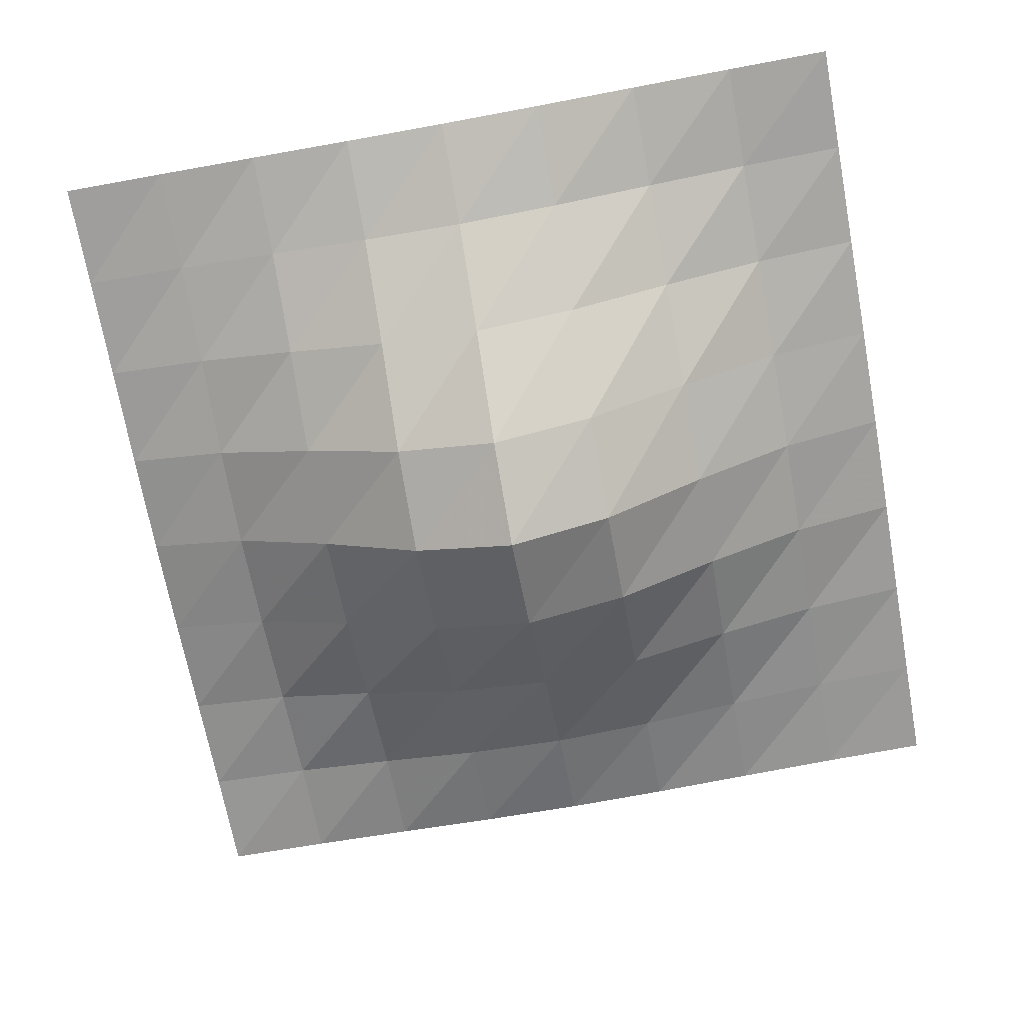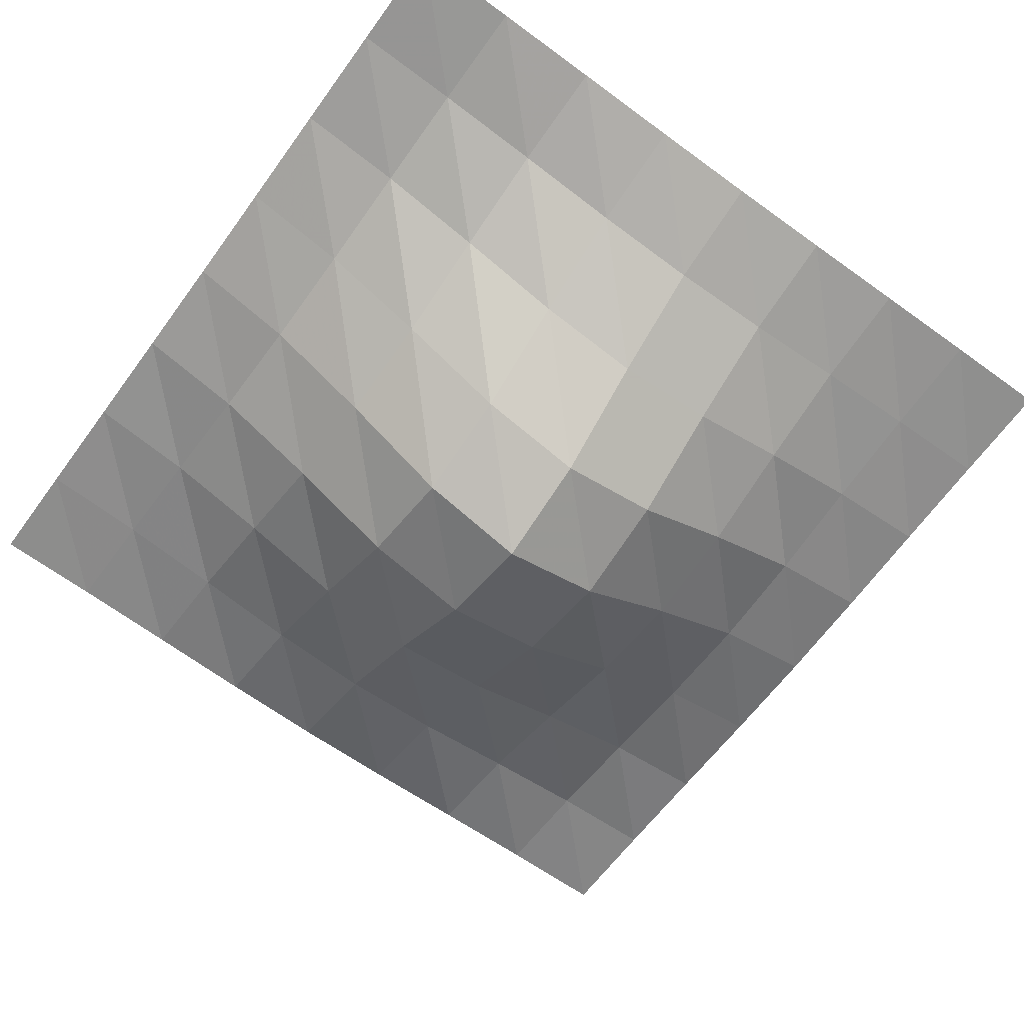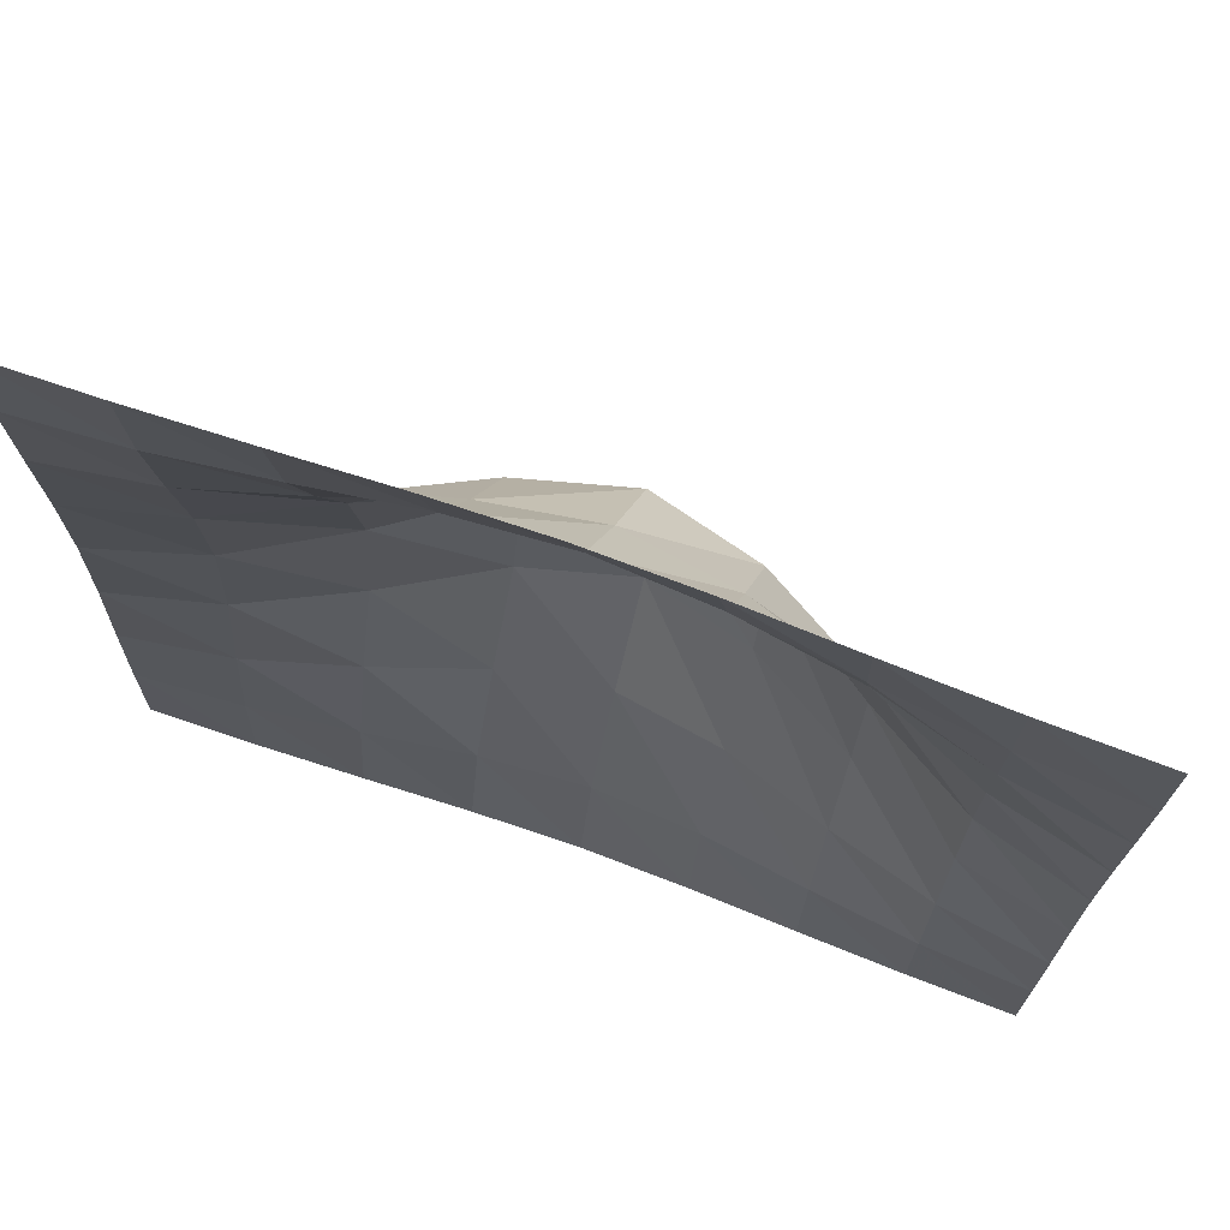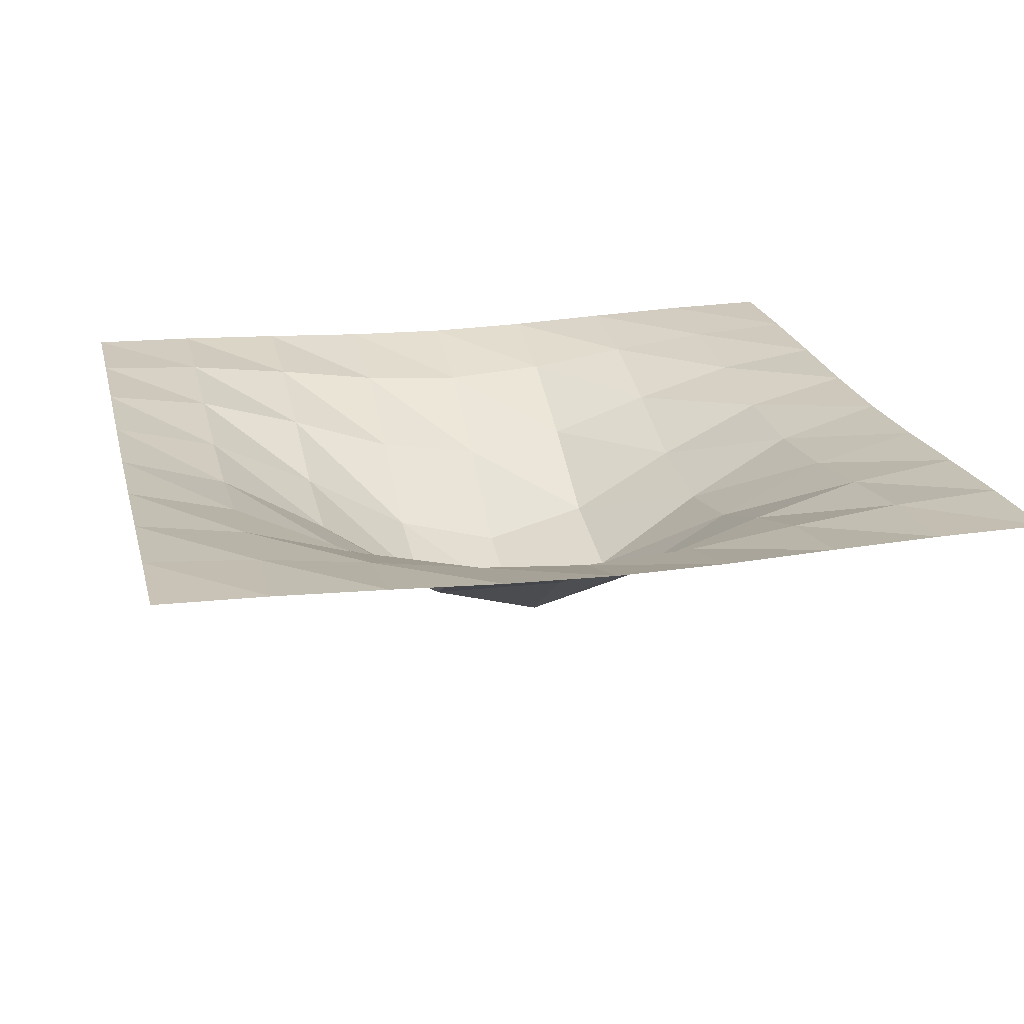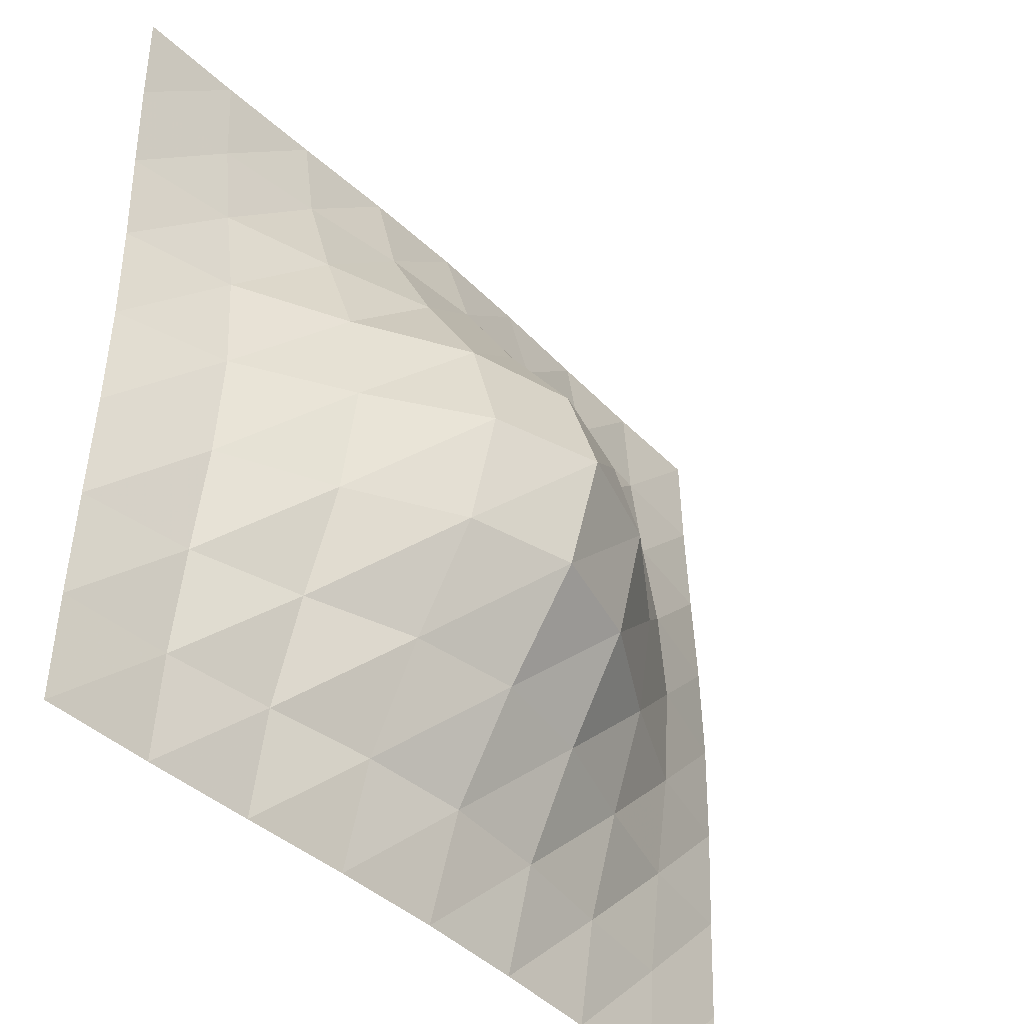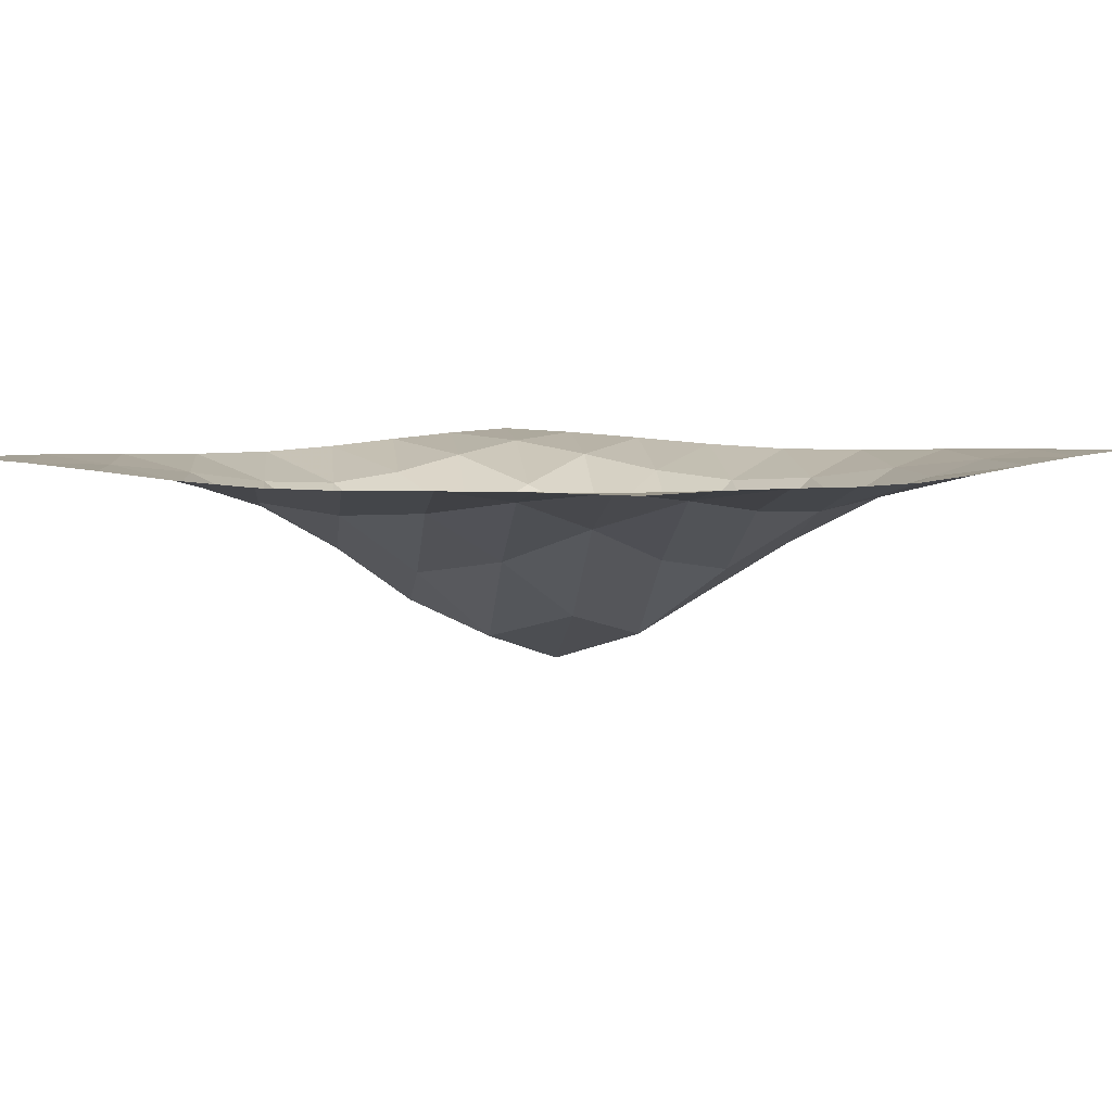
<metadata>
{"format":"obj","ext":"obj","renderer":"f3d","projection":"perspective","resolution":1024,"background":"white","views":[{"elev":-70.2,"azim":-169.6,"up":"+Z"},{"elev":-64.8,"azim":53.8,"up":"+Z"},{"elev":72.0,"azim":19.9,"up":"+Y"},{"elev":20.7,"azim":-13.2,"up":"+Z"},{"elev":-42.4,"azim":130.8,"up":"+Y"},{"elev":5.7,"azim":38.8,"up":"+Z"}]}
</metadata>
<code>
v -10 0 -1.019
v -10 2.5 -1.065
v -7.5 0 -1.065
v -7.5 2.5 -1.22
v -10 5 -1.155
v -7.5 5 -1.523
v -10 7.5 -1.261
v -7.5 7.5 -1.881
v -10 10 -1.311
v -7.5 10 -2.048
v -10 12.5 -1.261
v -7.5 12.5 -1.881
v -10 15 -1.155
v -7.5 15 -1.523
v -10 17.5 -1.065
v -7.5 17.5 -1.22
v -10 20 -1.019
v -7.5 20 -1.065
v -5 0 -1.155
v -5 2.5 -1.523
v -5 5 -2.247
v -5 7.5 -3.099
v -5 10 -3.497
v -5 12.5 -3.099
v -5 15 -2.247
v -5 17.5 -1.523
v -5 20 -1.155
v -2.5 0 -1.261
v -2.5 2.5 -1.881
v -2.5 5 -3.099
v -2.5 7.5 -4.533
v -2.5 10 -5.203
v -2.5 12.5 -4.533
v -2.5 15 -3.099
v -2.5 17.5 -1.881
v -2.5 20 -1.261
v 0 0 -1.311
v 0 2.5 -2.048
v 0 5 -3.497
v 0 7.5 -5.203
v 0 10 -6
v 0 12.5 -5.203
v 0 15 -3.497
v 0 17.5 -2.048
v 0 20 -1.311
v 2.5 0 -1.261
v 2.5 2.5 -1.881
v 2.5 5 -3.099
v 2.5 7.5 -4.533
v 2.5 10 -5.203
v 2.5 12.5 -4.533
v 2.5 15 -3.099
v 2.5 17.5 -1.881
v 2.5 20 -1.261
v 5 0 -1.155
v 5 2.5 -1.523
v 5 5 -2.247
v 5 7.5 -3.099
v 5 10 -3.497
v 5 12.5 -3.099
v 5 15 -2.247
v 5 17.5 -1.523
v 5 20 -1.155
v 7.5 0 -1.065
v 7.5 2.5 -1.22
v 7.5 5 -1.523
v 7.5 7.5 -1.881
v 7.5 10 -2.048
v 7.5 12.5 -1.881
v 7.5 15 -1.523
v 7.5 17.5 -1.22
v 7.5 20 -1.065
v 10 0 -1.019
v 10 2.5 -1.065
v 10 5 -1.155
v 10 7.5 -1.261
v 10 10 -1.311
v 10 12.5 -1.261
v 10 15 -1.155
v 10 17.5 -1.065
v 10 20 -1.019
f 1 2 3
f 2 3 4
f 2 5 4
f 5 4 6
f 5 7 6
f 7 6 8
f 7 9 8
f 9 8 10
f 9 11 10
f 11 10 12
f 11 13 12
f 13 12 14
f 13 15 14
f 15 14 16
f 15 17 16
f 17 16 18
f 3 4 19
f 4 19 20
f 4 6 20
f 6 20 21
f 6 8 21
f 8 21 22
f 8 10 22
f 10 22 23
f 10 12 23
f 12 23 24
f 12 14 24
f 14 24 25
f 14 16 25
f 16 25 26
f 16 18 26
f 18 26 27
f 19 20 28
f 20 28 29
f 20 21 29
f 21 29 30
f 21 22 30
f 22 30 31
f 22 23 31
f 23 31 32
f 23 24 32
f 24 32 33
f 24 25 33
f 25 33 34
f 25 26 34
f 26 34 35
f 26 27 35
f 27 35 36
f 28 29 37
f 29 37 38
f 29 30 38
f 30 38 39
f 30 31 39
f 31 39 40
f 31 32 40
f 32 40 41
f 32 33 41
f 33 41 42
f 33 34 42
f 34 42 43
f 34 35 43
f 35 43 44
f 35 36 44
f 36 44 45
f 37 38 46
f 38 46 47
f 38 39 47
f 39 47 48
f 39 40 48
f 40 48 49
f 40 41 49
f 41 49 50
f 41 42 50
f 42 50 51
f 42 43 51
f 43 51 52
f 43 44 52
f 44 52 53
f 44 45 53
f 45 53 54
f 46 47 55
f 47 55 56
f 47 48 56
f 48 56 57
f 48 49 57
f 49 57 58
f 49 50 58
f 50 58 59
f 50 51 59
f 51 59 60
f 51 52 60
f 52 60 61
f 52 53 61
f 53 61 62
f 53 54 62
f 54 62 63
f 55 56 64
f 56 64 65
f 56 57 65
f 57 65 66
f 57 58 66
f 58 66 67
f 58 59 67
f 59 67 68
f 59 60 68
f 60 68 69
f 60 61 69
f 61 69 70
f 61 62 70
f 62 70 71
f 62 63 71
f 63 71 72
f 64 65 73
f 65 73 74
f 65 66 74
f 66 74 75
f 66 67 75
f 67 75 76
f 67 68 76
f 68 76 77
f 68 69 77
f 69 77 78
f 69 70 78
f 70 78 79
f 70 71 79
f 71 79 80
f 71 72 80
f 72 80 81

</code>
